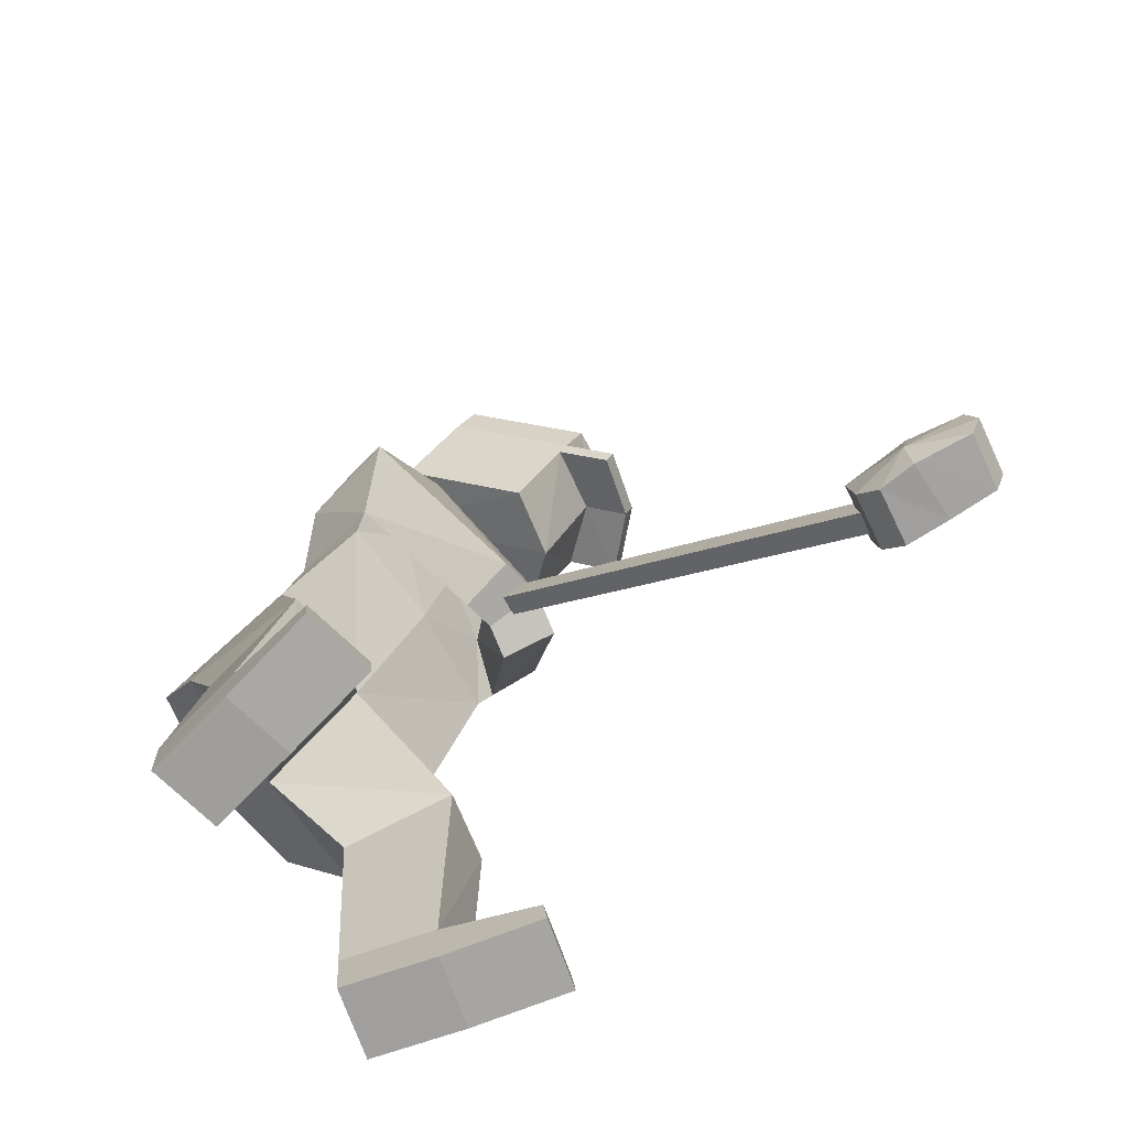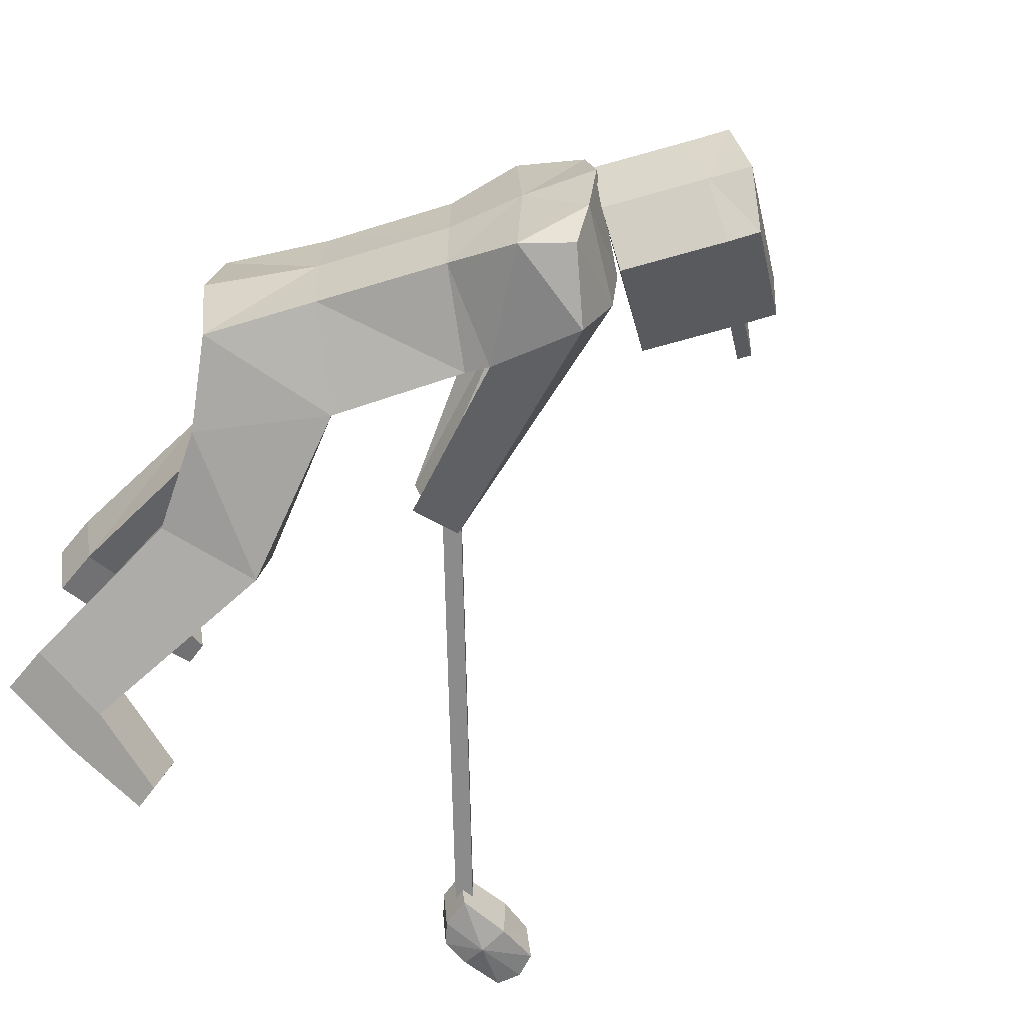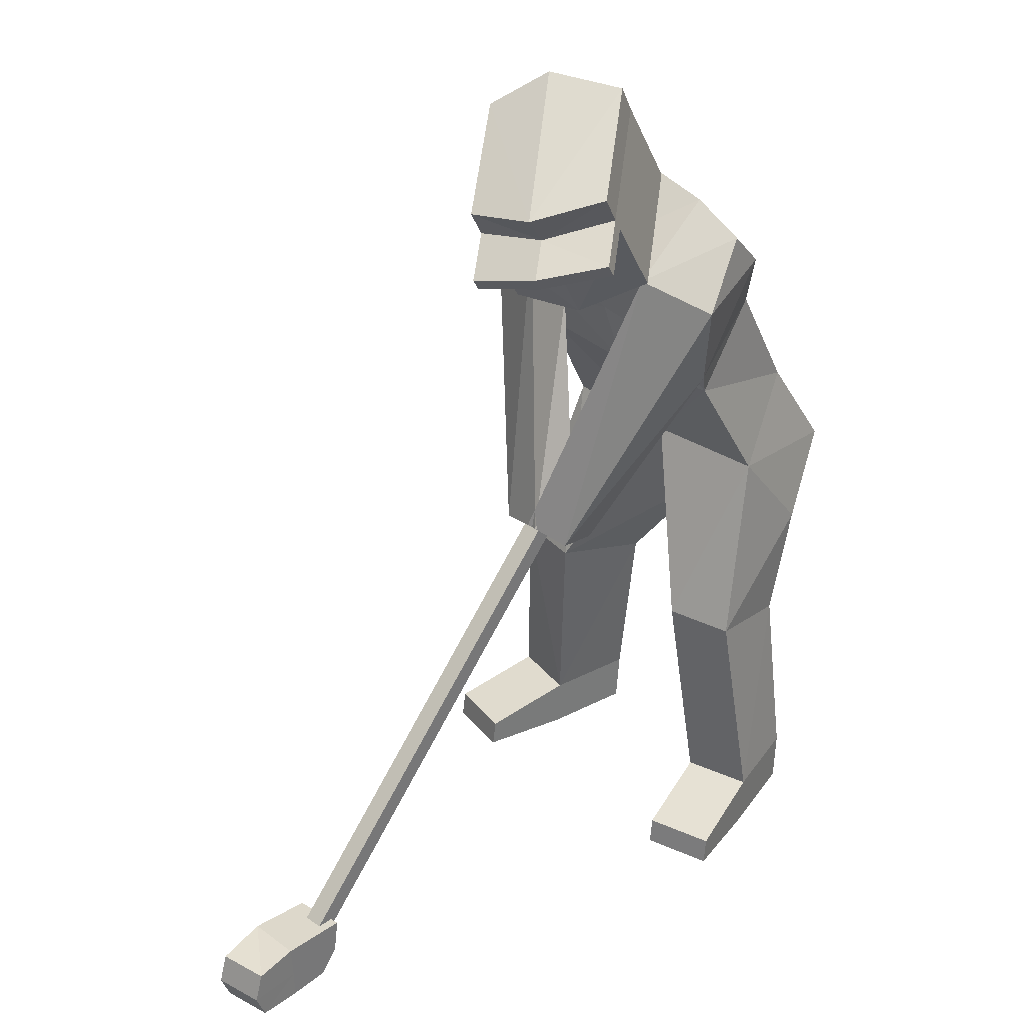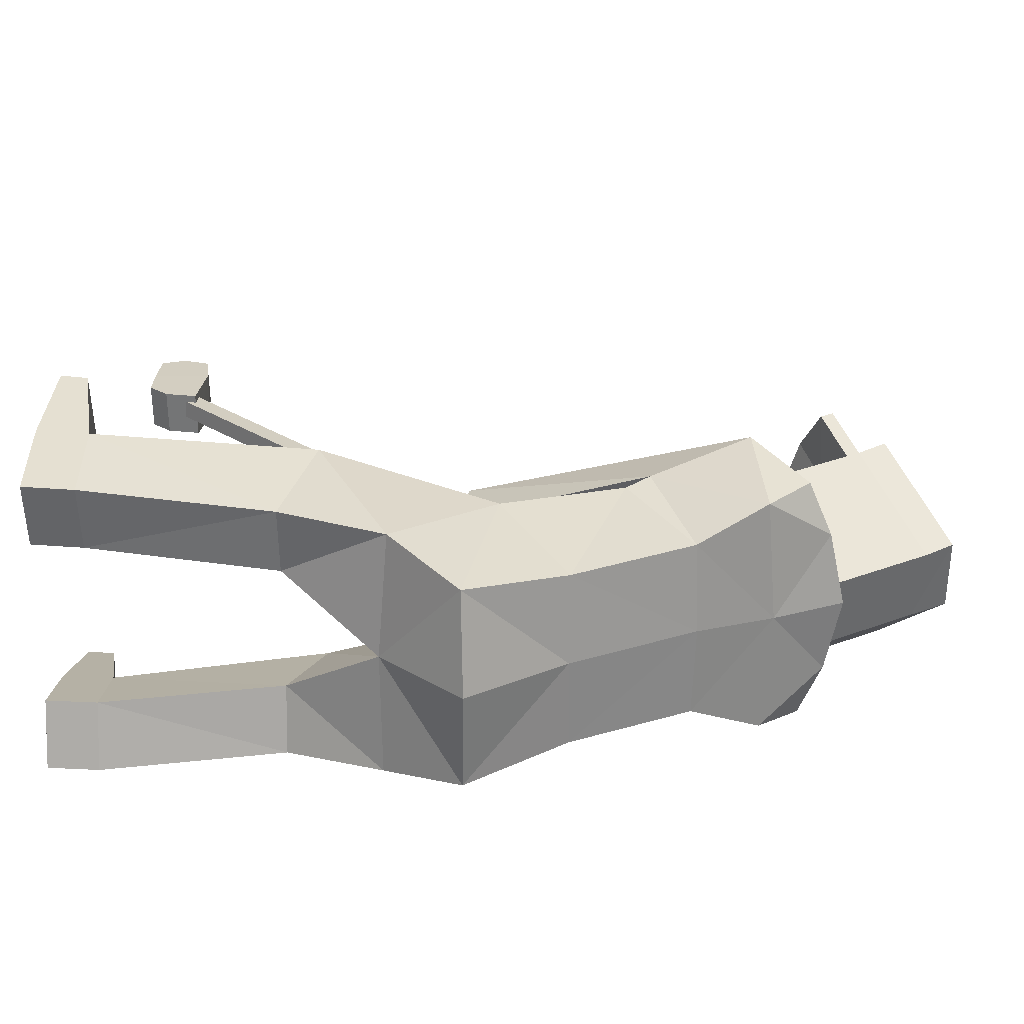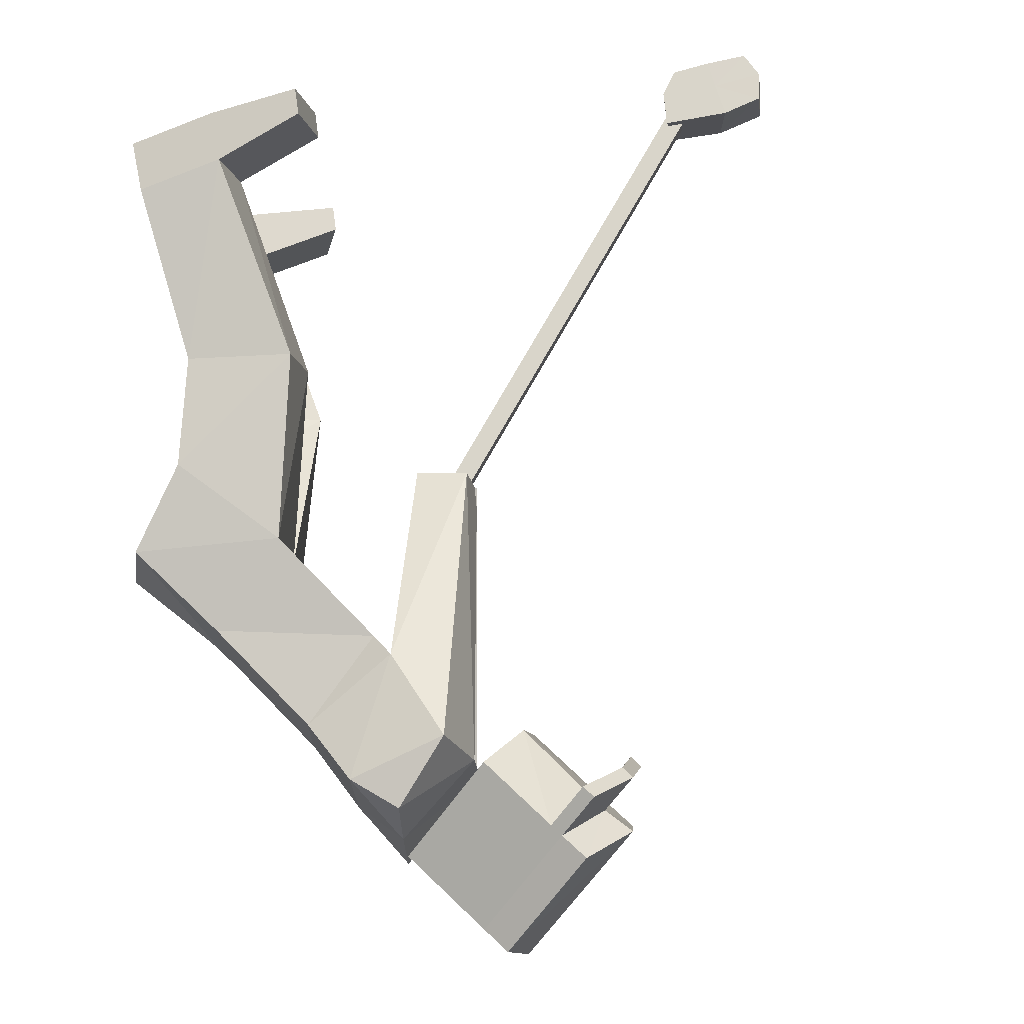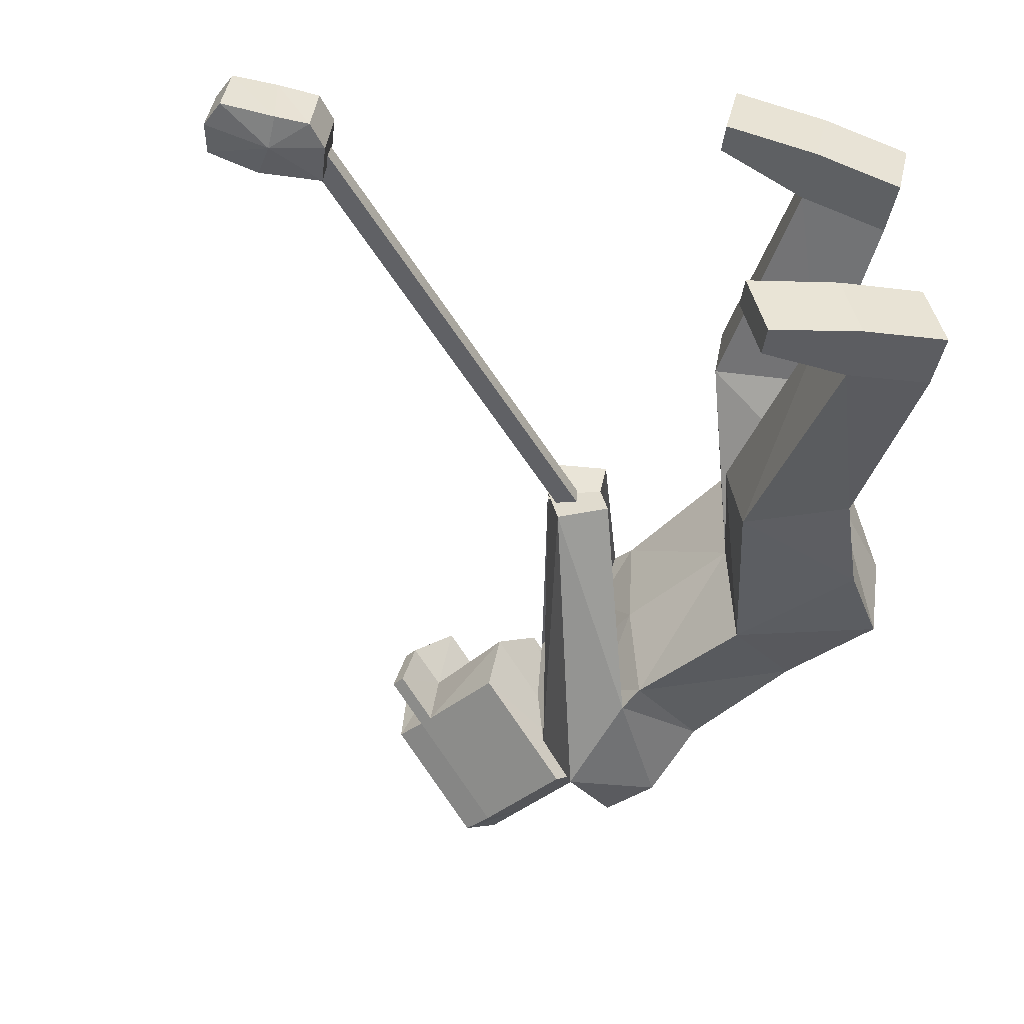
<metadata>
{"format":"obj","ext":"obj","renderer":"f3d","projection":"perspective","resolution":1024,"background":"white","views":[{"elev":-72.4,"azim":-147.1,"up":"+Y"},{"elev":-63.9,"azim":136.8,"up":"+Z"},{"elev":34.0,"azim":-46.0,"up":"+Y"},{"elev":24.9,"azim":92.4,"up":"+Z"},{"elev":74.4,"azim":165.1,"up":"+Z"},{"elev":-47.4,"azim":-15.4,"up":"+Z"}]}
</metadata>
<code>
o Cube
v 0.3165 0.8525 -0.2362
v 0.4872 0.6455 -0.2362
v 0.4772 0.9851 -0.1739
v 0.5934 0.798 -0.1988
v 0.6255 0.8026 -0.00311
v 0.3079 0.8485 -0.00311
v 0.4896 0.9843 -0.00311
v 0.4786 0.6414 -0.00311
v 0.206 0.5111 -0.2892
v 0.4033 0.456 -0.2525
v 0.1818 0.5111 -0.159
v 0.3791 0.456 -0.1223
v 0.2484 0.09305 -0.3321
v 0.4141 0.09885 -0.2935
v 0.2183 0.09305 -0.2032
v 0.384 0.09885 -0.1645
v 0.2419 -0.007221 -0.3336
v 0.4076 -0.00142 -0.295
v 0.2119 -0.007221 -0.2047
v 0.3775 -0.00142 -0.166
v 0.074 0.05676 -0.3728
v 0.0439 0.05676 -0.2439
v 0.06752 0.003959 -0.3743
v 0.03742 0.003959 -0.2454
v 0.1853 1.083 -0.2135
v 0.3495 1.211 -0.1761
v 0.1708 1.076 -0.00311
v 0.3564 1.218 -0.00311
v 0.05726 1.355 -0.1481
v 0.2268 1.466 -0.1431
v 0.05002 1.369 -0.00311
v 0.2301 1.496 -0.00311
v 0.1068 1.424 -0.1884
v -0.0338 1.653 -0.1731
v 0.2269 1.487 0.03808
v 0.08634 1.716 0.05341
v -0.07827 1.304 -0.05713
v -0.2188 1.533 -0.04179
v 0.04187 1.367 0.1694
v -0.09868 1.596 0.1847
v 0.2956 1.344 -0.2355
v 0.298 1.362 -0.00311
v 0.1367 1.183 -0.13
v 0.1152 1.221 -0.00311
v 0.104 1.317 -0.2857
v 0.2194 1.422 -0.2453
v 0.1625 1.128 -0.2274
v -0.09266 0.7912 0.00718
v 0.002876 0.7593 0.02645
v -0.07767 0.7739 -0.0822
v 0.01786 0.742 -0.06293
v 0.3165 0.8525 0.23
v 0.4713 0.6602 0.2381
v 0.4772 0.9851 0.1677
v 0.5934 0.798 0.1926
v 0.206 0.5111 0.283
v 0.4033 0.456 0.2463
v 0.1818 0.5111 0.1528
v 0.3791 0.456 0.1161
v 0.2484 0.09305 0.3259
v 0.4141 0.09885 0.2873
v 0.2183 0.09305 0.1969
v 0.384 0.09885 0.1583
v 0.2419 -0.007221 0.3274
v 0.4076 -0.00142 0.2888
v 0.2119 -0.007221 0.1984
v 0.3775 -0.00142 0.1598
v 0.074 0.05676 0.3666
v 0.0439 0.05676 0.2376
v 0.06752 0.003959 0.3681
v 0.03742 0.003959 0.2391
v 0.1853 1.083 0.2073
v 0.3495 1.211 0.1699
v 0.05726 1.355 0.1419
v 0.2268 1.466 0.1369
v -0.06556 1.542 0.1779
v 0.1195 1.662 0.04661
v -0.1857 1.48 -0.04859
v -0.000678 1.599 -0.1799
v -0.1708 1.455 -0.04977
v -0.05067 1.518 0.1767
v 0.1344 1.638 0.04543
v 0.01421 1.575 -0.181
v 0.2956 1.344 0.2293
v 0.1367 1.183 0.1238
v 0.104 1.317 0.2795
v 0.2194 1.422 0.239
v 0.1625 1.128 0.2212
v -0.09266 0.7912 -0.0134
v 0.002876 0.7593 -0.03267
v -0.07767 0.7739 0.07598
v 0.01786 0.742 0.05671
v -0.1398 1.494 0.2306
v -0.2628 1.43 0.006129
v -0.2479 1.405 0.004946
v -0.1249 1.47 0.2294
v 0.1968 1.471 -0.1067
v 0.04514 1.718 -0.09468
v -0.05291 1.312 0.08011
v -0.2045 1.559 0.09216
v -0.1491 1.481 0.08433
v 0.1042 1.622 -0.09938
v -0.164 1.505 0.08551
v 0.08934 1.646 -0.09819
v -0.2147 1.44 0.1315
v -0.2296 1.464 0.1327
v -0.7151 0.07297 -0.03302
v -0.01784 0.7892 -0.03302
v -0.7151 0.07297 0.004554
v -0.01784 0.7892 0.004554
v -0.7415 0.09977 -0.03302
v -0.04419 0.816 -0.03302
v -0.7415 0.09977 0.004554
v -0.04419 0.816 0.004554
v -0.7492 0.00395 -0.07399
v -0.7026 0.1141 -0.07399
v -0.7377 0.00395 0.02121
v -0.6911 0.1141 0.02121
v -0.907 0.00395 -0.07399
v -0.9093 0.1087 -0.07399
v -0.8938 0.00395 0.02047
v -0.896 0.1087 0.02047
v -0.7128 0.04615 -0.07399
v -0.7013 0.04615 0.02121
v -0.9128 0.05379 0.02047
v -0.9261 0.05379 -0.07399
v -0.813 0.00183 0.02121
v -0.8176 0.1228 0.02121
v -0.8113 0.000362 -0.08145
v -0.8157 0.1213 -0.08276
v -0.8094 0.05829 -0.0945
v -0.8141 0.05684 0.02121
f 3 25 26
f 1 4 2
f 8 4 5
f 8 11 12
f 4 7 5
f 10 16 14
f 1 11 6
f 2 9 1
f 2 12 10
f 15 20 16
f 10 13 9
f 12 15 16
f 9 15 11
f 19 18 20
f 17 21 13
f 16 18 14
f 13 18 17
f 21 24 22
f 15 21 22
f 19 22 24
f 17 24 23
f 42 30 32
f 3 28 7
f 6 25 1
f 104 36 77
f 31 30 29
f 29 46 45
f 36 76 77
f 44 29 43
f 103 38 78
f 78 34 79
f 97 37 33
f 100 34 38
f 27 43 25
f 43 47 25
f 26 42 28
f 41 45 46
f 43 51 47
f 30 41 46
f 49 50 51
f 47 50 45
f 29 50 48
f 43 48 49
f 47 26 25
f 54 72 52
f 55 52 53
f 55 8 5
f 8 58 6
f 55 7 54
f 57 63 59
f 58 52 6
f 56 53 52
f 53 59 8
f 67 62 63
f 60 57 56
f 59 62 58
f 62 56 58
f 65 66 67
f 68 64 60
f 65 63 61
f 60 65 61
f 69 70 68
f 69 60 62
f 66 69 62
f 70 66 64
f 42 75 84
f 28 54 7
f 72 6 52
f 80 79 83
f 31 75 32
f 74 87 75
f 99 80 37
f 74 44 85
f 80 33 37
f 102 35 97
f 101 96 105
f 35 81 39
f 85 27 72
f 85 72 88
f 42 73 28
f 84 86 88
f 92 85 88
f 75 87 84
f 90 91 89
f 91 88 86
f 74 91 86
f 85 89 74
f 88 73 84
f 82 76 81
f 104 82 102
f 105 94 95
f 103 94 106
f 81 93 96
f 80 94 78
f 103 93 76
f 93 105 96
f 83 104 102
f 101 95 80
f 33 102 97
f 81 99 39
f 36 100 40
f 39 97 35
f 40 103 76
f 34 104 79
f 108 109 107
f 110 113 109
f 114 111 113
f 111 108 107
f 116 124 123
f 132 122 125
f 125 120 126
f 131 116 123
f 121 129 127
f 128 116 130
f 131 115 129
f 125 119 121
f 132 121 127
f 123 117 115
f 117 132 127
f 119 131 129
f 122 130 120
f 127 115 117
f 120 131 126
f 118 132 124
f 3 1 25
f 1 3 4
f 8 2 4
f 8 6 11
f 4 3 7
f 10 12 16
f 1 9 11
f 2 10 9
f 2 8 12
f 15 19 20
f 10 14 13
f 12 11 15
f 9 13 15
f 19 17 18
f 17 23 21
f 16 20 18
f 13 14 18
f 21 23 24
f 15 13 21
f 19 15 22
f 17 19 24
f 42 41 30
f 3 26 28
f 6 27 25
f 104 98 36
f 31 32 30
f 29 30 46
f 36 40 76
f 44 31 29
f 103 100 38
f 78 38 34
f 97 99 37
f 100 98 34
f 27 44 43
f 26 41 42
f 41 47 45
f 43 49 51
f 49 48 50
f 47 51 50
f 29 45 50
f 43 29 48
f 47 41 26
f 54 73 72
f 55 54 52
f 55 53 8
f 8 59 58
f 55 5 7
f 57 61 63
f 58 56 52
f 56 57 53
f 53 57 59
f 67 66 62
f 60 61 57
f 59 63 62
f 62 60 56
f 65 64 66
f 68 70 64
f 65 67 63
f 60 64 65
f 69 71 70
f 69 68 60
f 66 71 69
f 70 71 66
f 42 32 75
f 28 73 54
f 72 27 6
f 80 78 79
f 31 74 75
f 74 86 87
f 99 101 80
f 74 31 44
f 80 83 33
f 102 82 35
f 101 81 96
f 35 82 81
f 85 44 27
f 42 84 73
f 84 87 86
f 92 90 85
f 90 92 91
f 91 92 88
f 74 89 91
f 85 90 89
f 88 72 73
f 82 77 76
f 104 77 82
f 105 106 94
f 103 78 94
f 81 76 93
f 80 95 94
f 103 106 93
f 93 106 105
f 83 79 104
f 101 105 95
f 33 83 102
f 81 101 99
f 36 98 100
f 39 99 97
f 40 100 103
f 34 98 104
f 108 110 109
f 110 114 113
f 114 112 111
f 111 112 108
f 116 118 124
f 132 128 122
f 125 122 120
f 131 130 116
f 121 119 129
f 128 118 116
f 131 123 115
f 125 126 119
f 132 125 121
f 123 124 117
f 117 124 132
f 119 126 131
f 122 128 130
f 127 129 115
f 120 130 131
f 118 128 132

</code>
